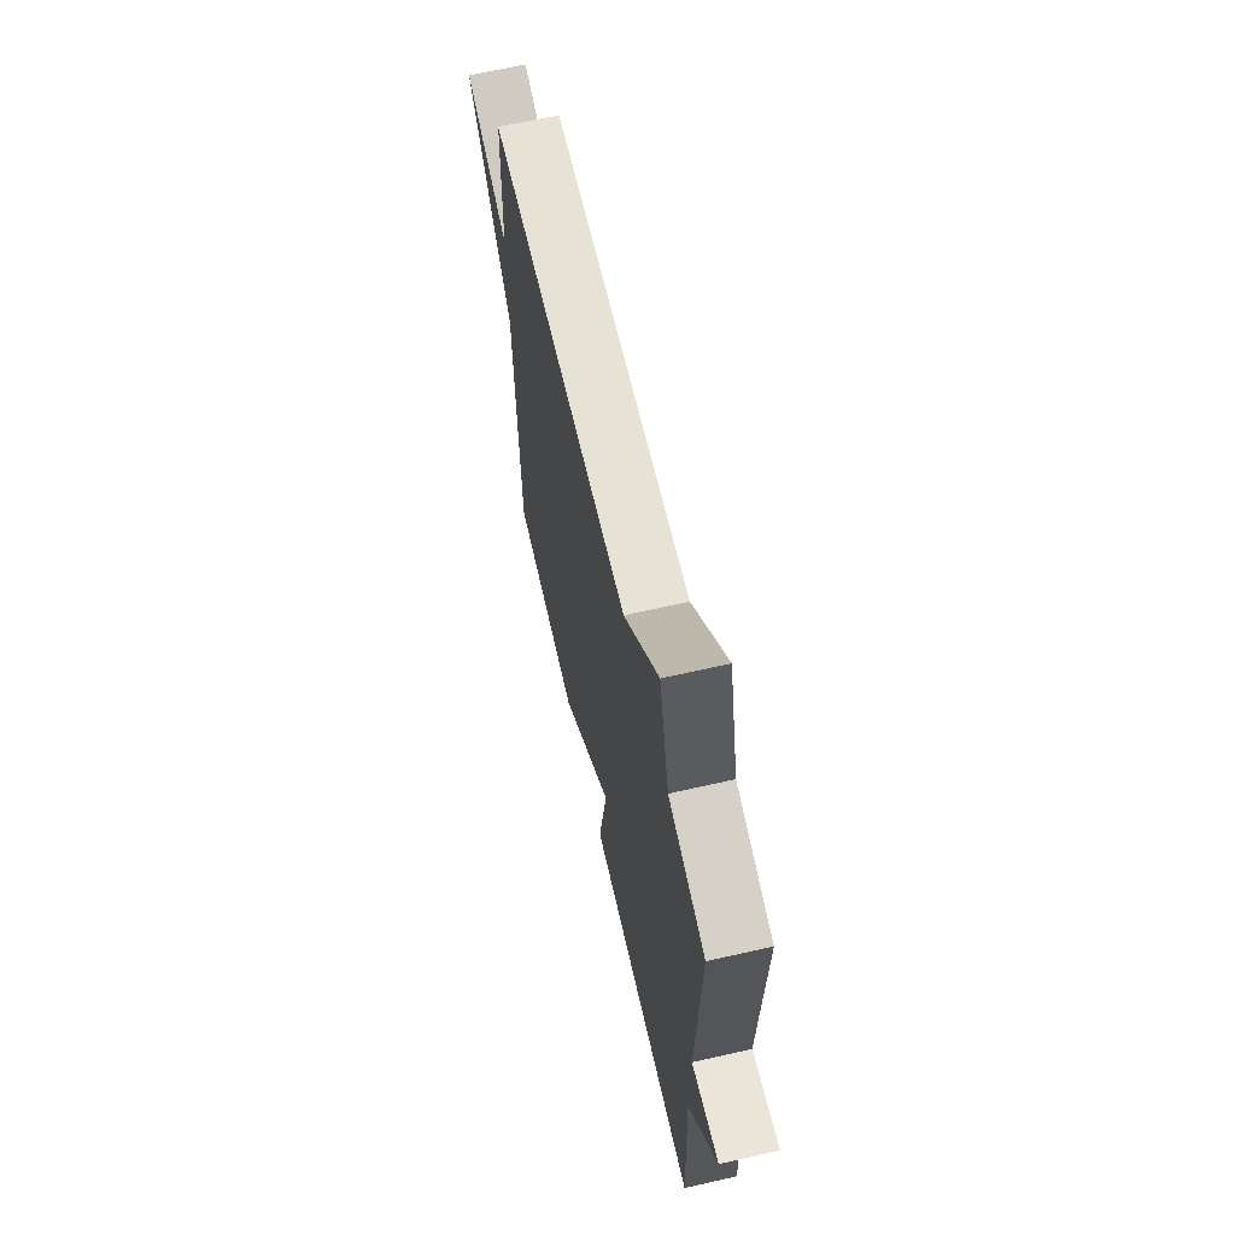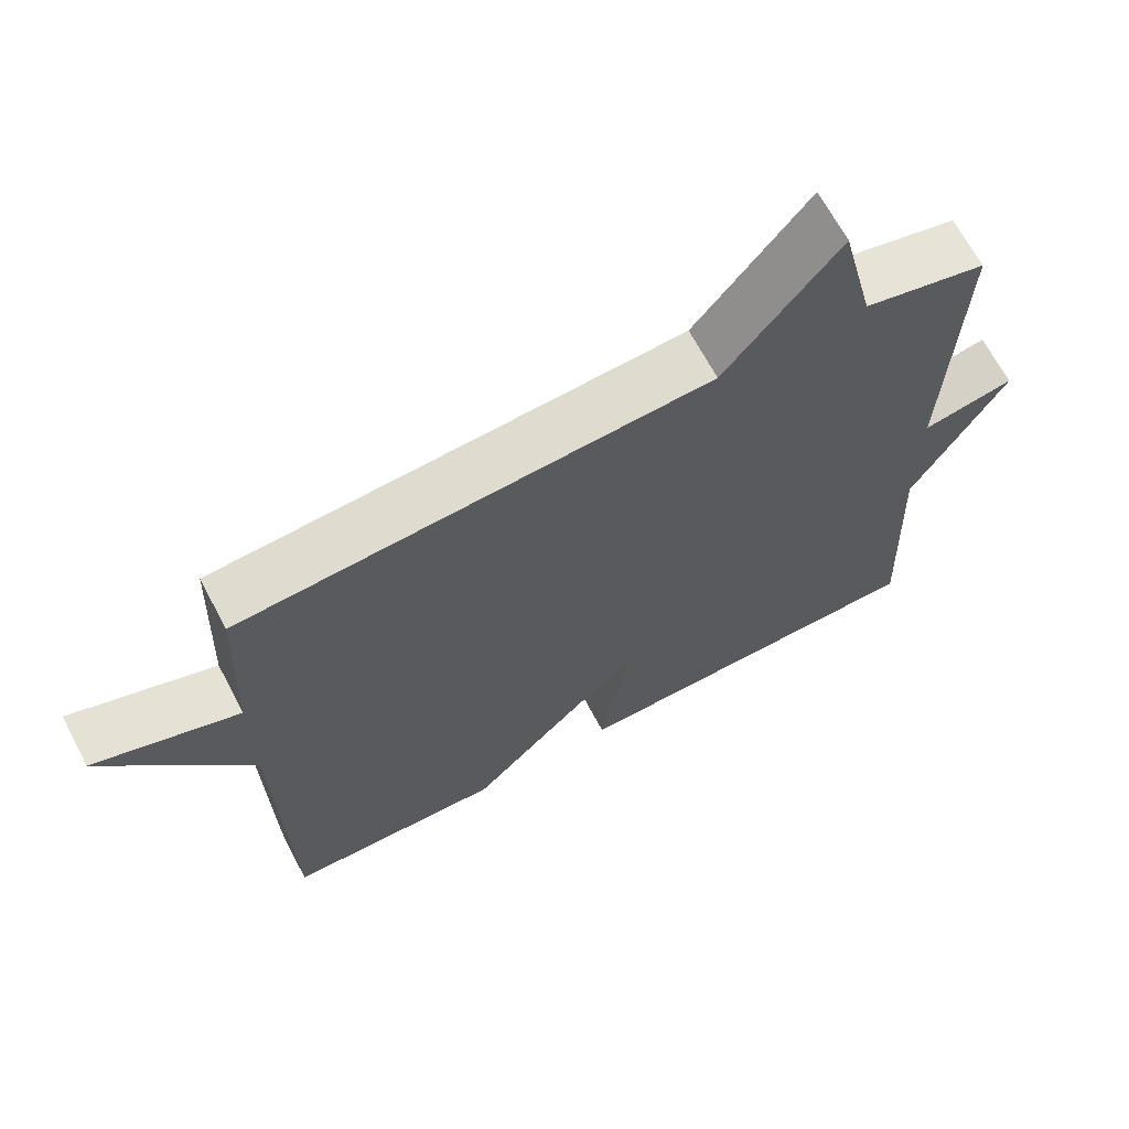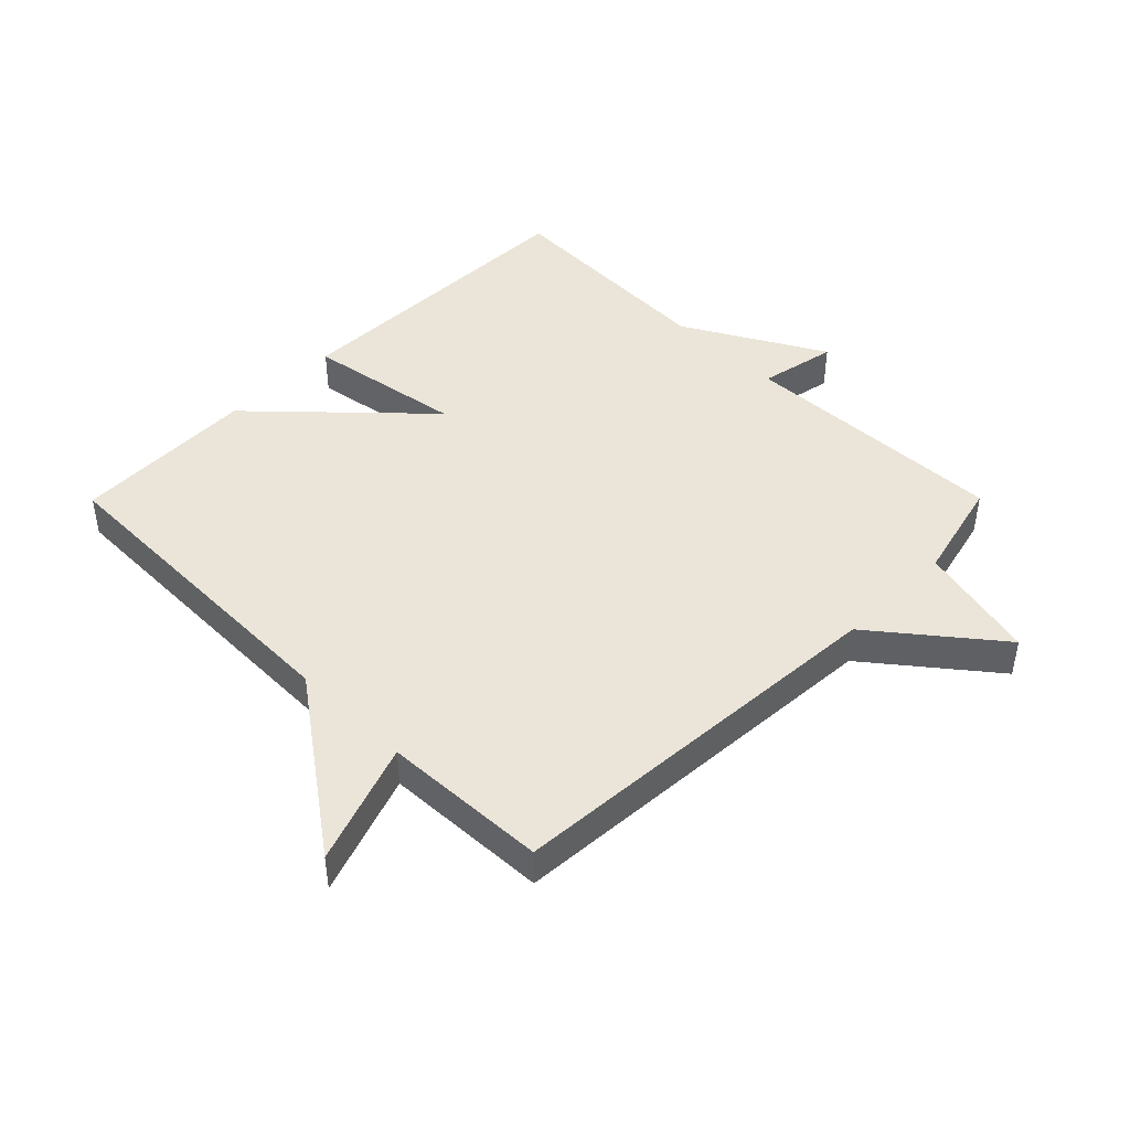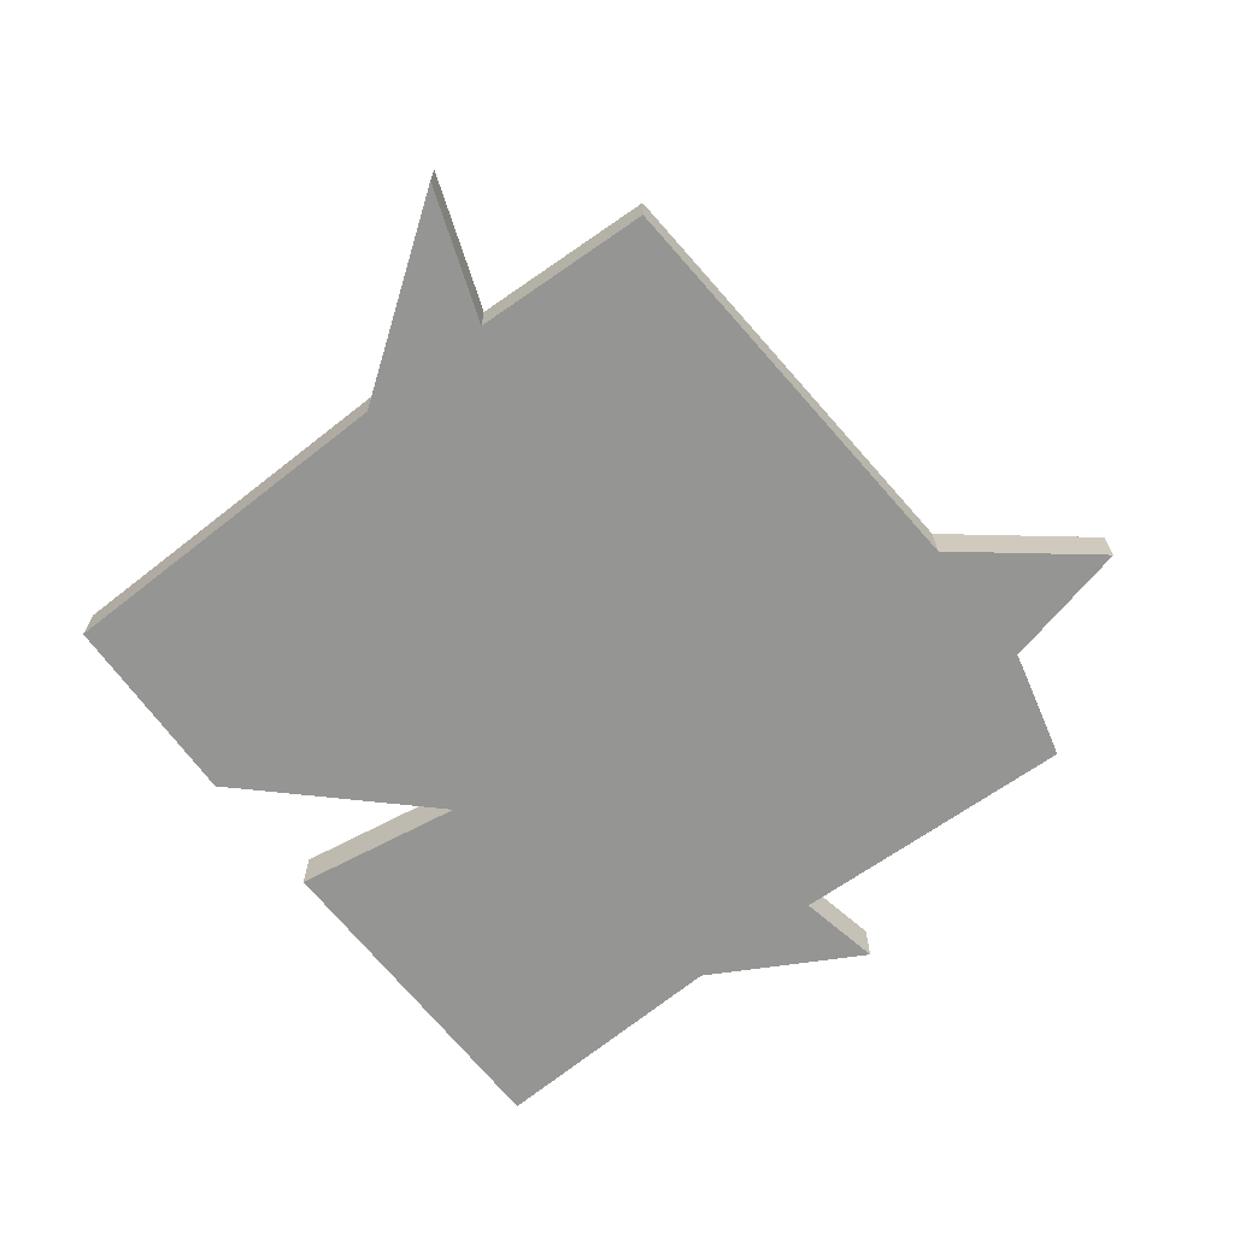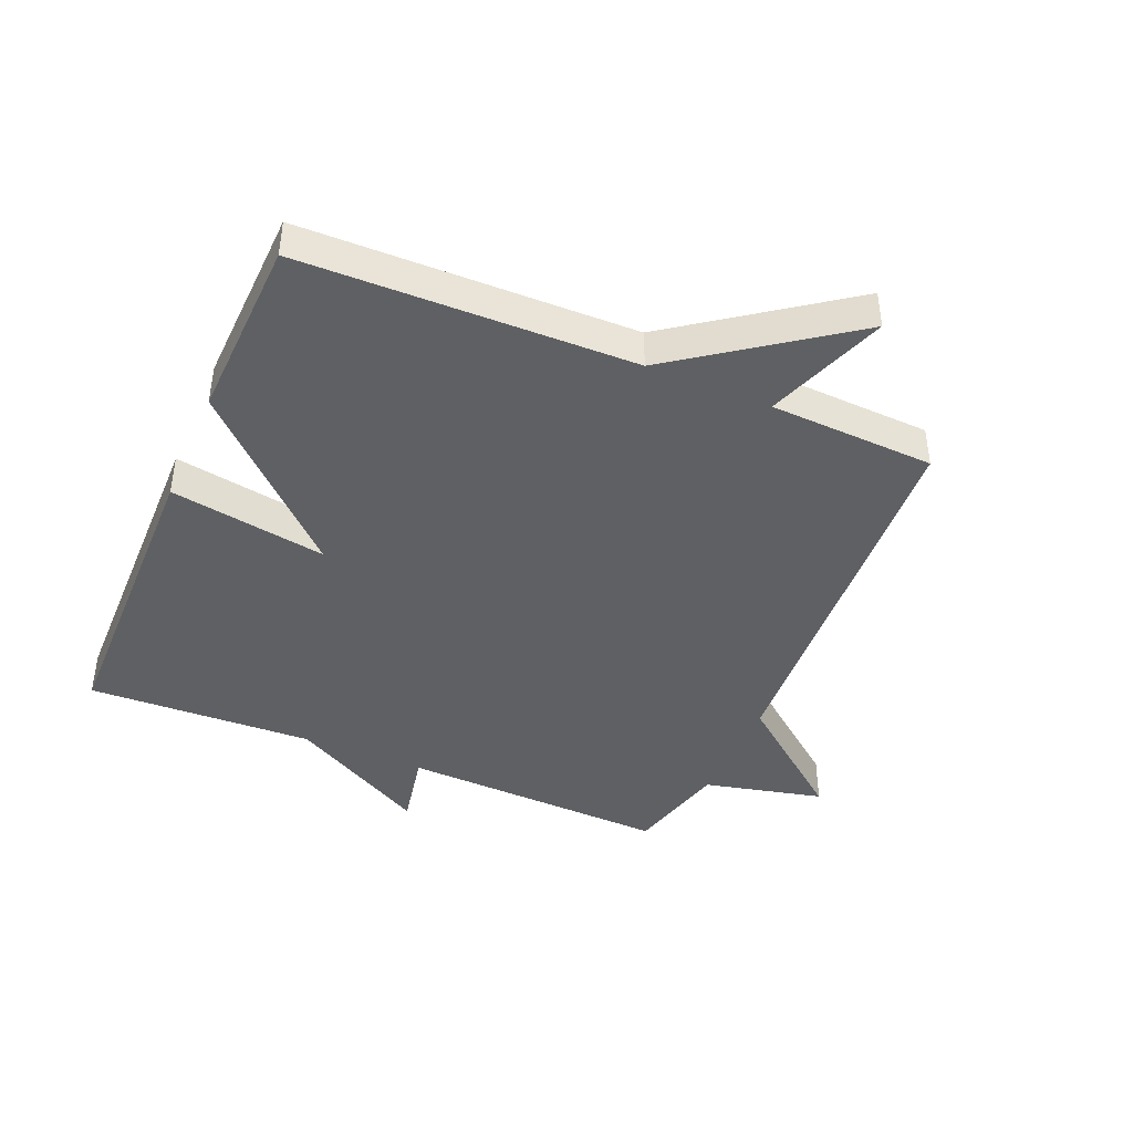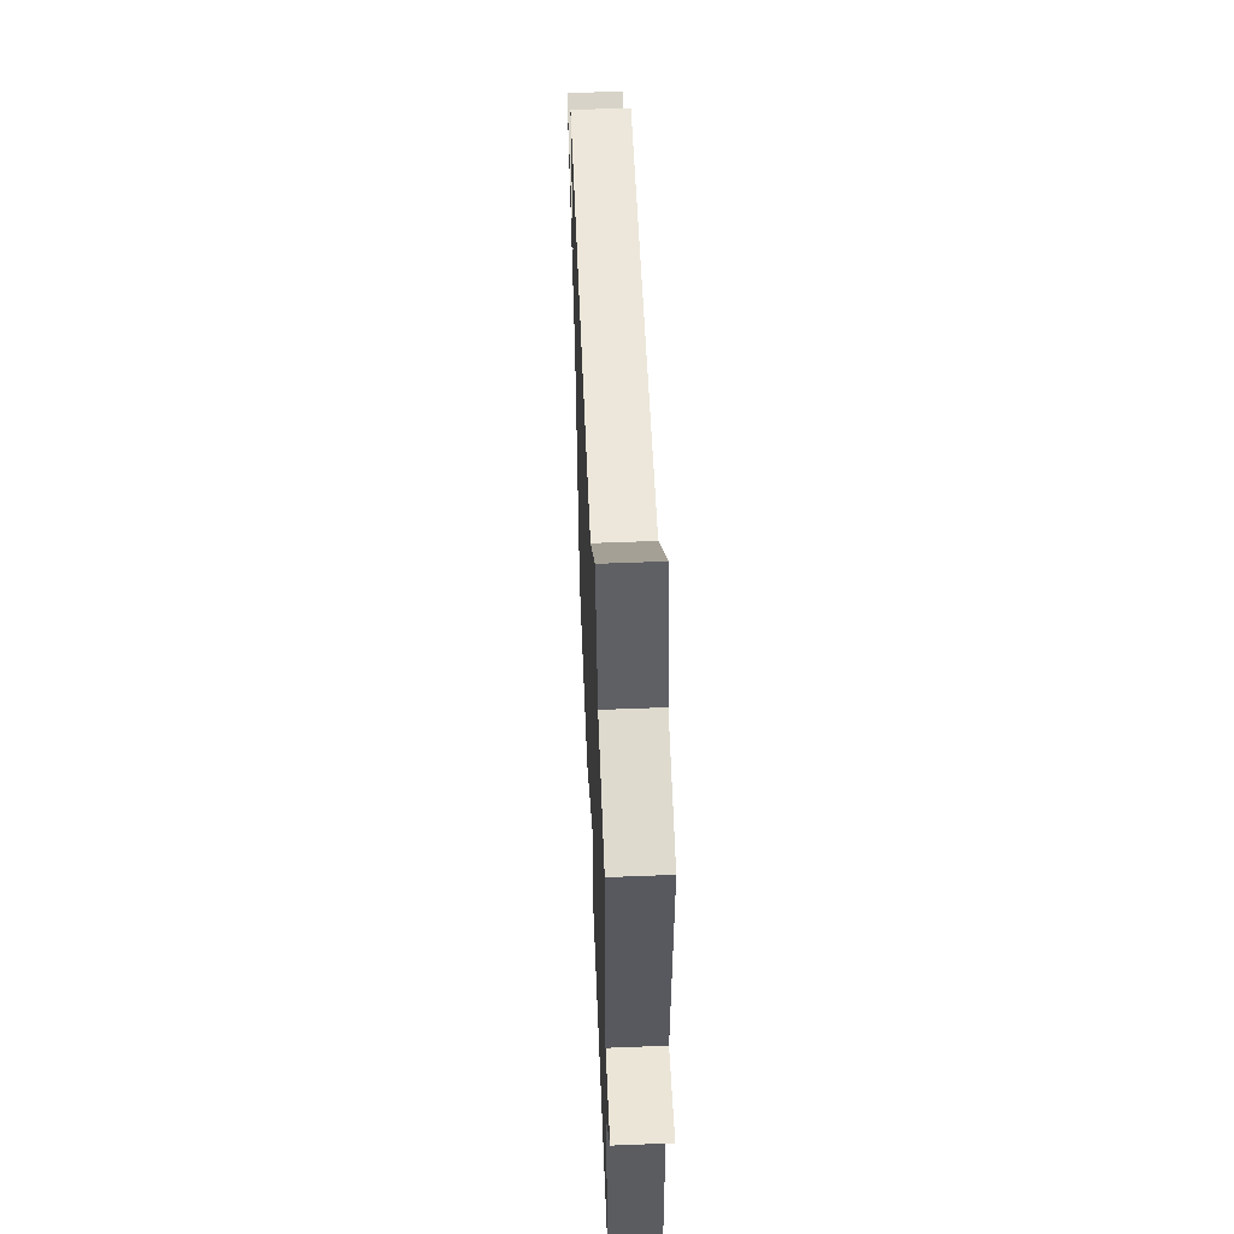
<metadata>
{"format":"obj","ext":"obj","renderer":"f3d","projection":"perspective","resolution":1024,"background":"white","views":[{"elev":66.3,"azim":77.2,"up":"+Z"},{"elev":67.2,"azim":-27.9,"up":"+Z"},{"elev":44.8,"azim":-45.2,"up":"+Y"},{"elev":-67.4,"azim":-52.7,"up":"+Y"},{"elev":-42.4,"azim":-113.2,"up":"+Y"},{"elev":57.4,"azim":87.6,"up":"+Z"}]}
</metadata>
<code>
v -0.5 0.07 0.5
v 0.134 0.07 0.541
v 0.288 0.07 0.734
v 0.334 0.07 0.541
v 0.5 0.07 0.5
v 0.485 0.07 0.066
v 0.61 0.07 0.091
v 0.485 0.07 -0.134
v 0.5 0.07 -0.5
v -0.003 0.07 -0.509
v 0.038 0.07 -0.256
v -0.203 0.07 -0.509
v -0.5 0.07 -0.5
v -0.511 0.07 0.034
v -0.707 0.07 0.304
v -0.511 0.07 0.234
v -0.5 0 0.5
v 0.134 0 0.541
v 0.288 0 0.734
v 0.334 0 0.541
v 0.5 0 0.5
v 0.485 0 0.066
v 0.61 0 0.091
v 0.485 0 -0.134
v 0.5 0 -0.5
v -0.003 0 -0.509
v 0.038 0 -0.256
v -0.203 0 -0.509
v -0.5 0 -0.5
v -0.511 0 0.034
v -0.707 0 0.304
v -0.511 0 0.234
f 14 15 16
f 16 1 2
f 14 16 2
f 13 14 2
f 12 13 2
f 11 12 2
f 8 9 10 11
f 6 7 8 11
f 6 11 2
f 5 6 2
f 4 5 2
f 2 3 4
f 32 31 30
f 18 17 32
f 18 32 30
f 18 30 29
f 18 29 28
f 18 28 27
f 27 26 25 24
f 27 24 23 22
f 18 27 22
f 18 22 21
f 18 21 20
f 20 19 18
f 1 17 18 2
f 2 18 19 3
f 3 19 20 4
f 4 20 21 5
f 5 21 22 6
f 6 22 23 7
f 7 23 24 8
f 8 24 25 9
f 9 25 26 10
f 10 26 27 11
f 11 27 28 12
f 12 28 29 13
f 13 29 30 14
f 14 30 31 15
f 15 31 32 16
f 16 32 17 1

</code>
